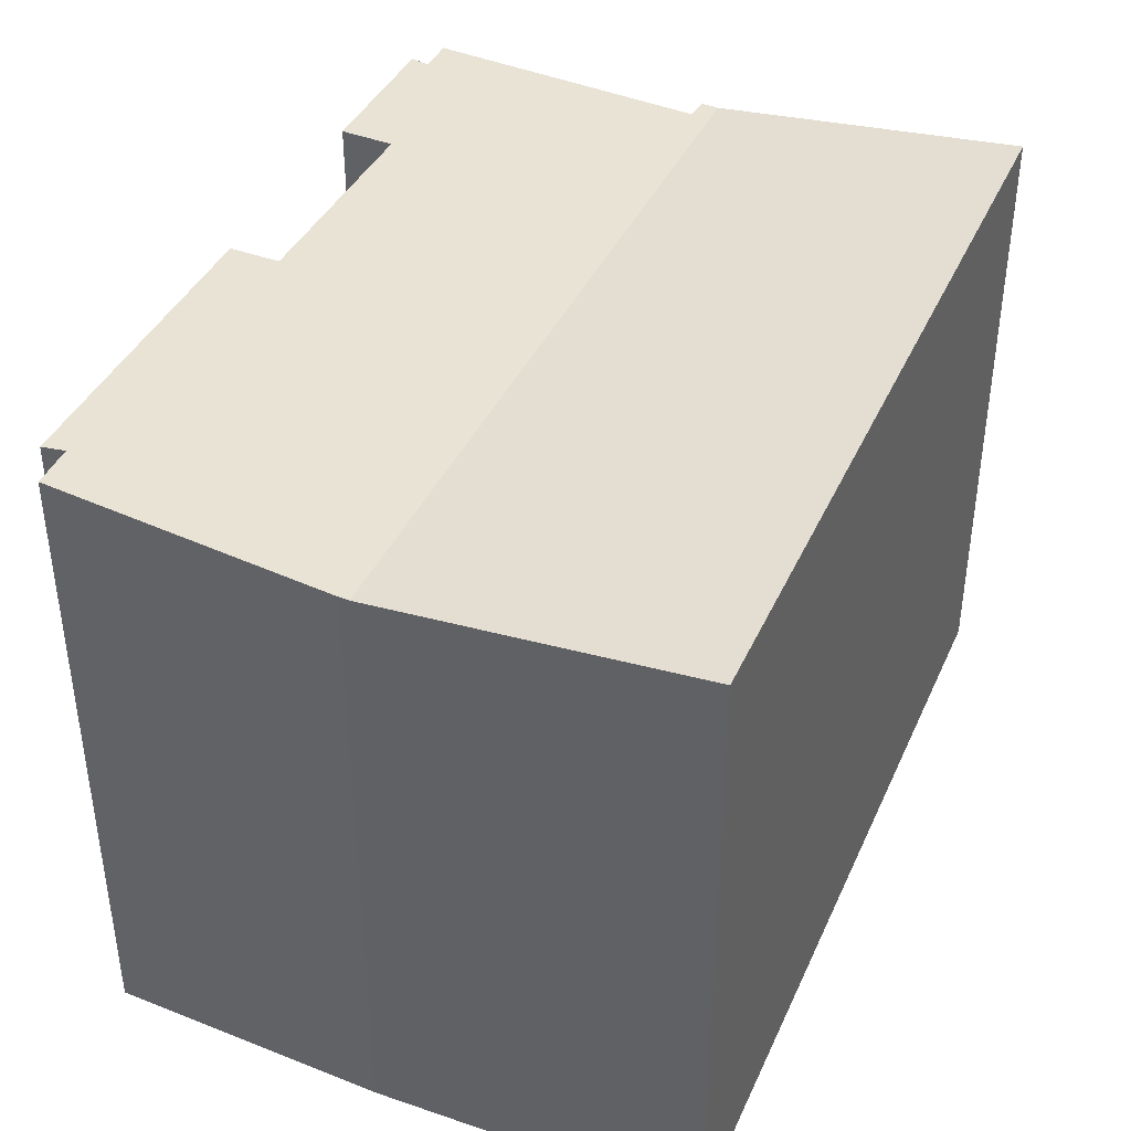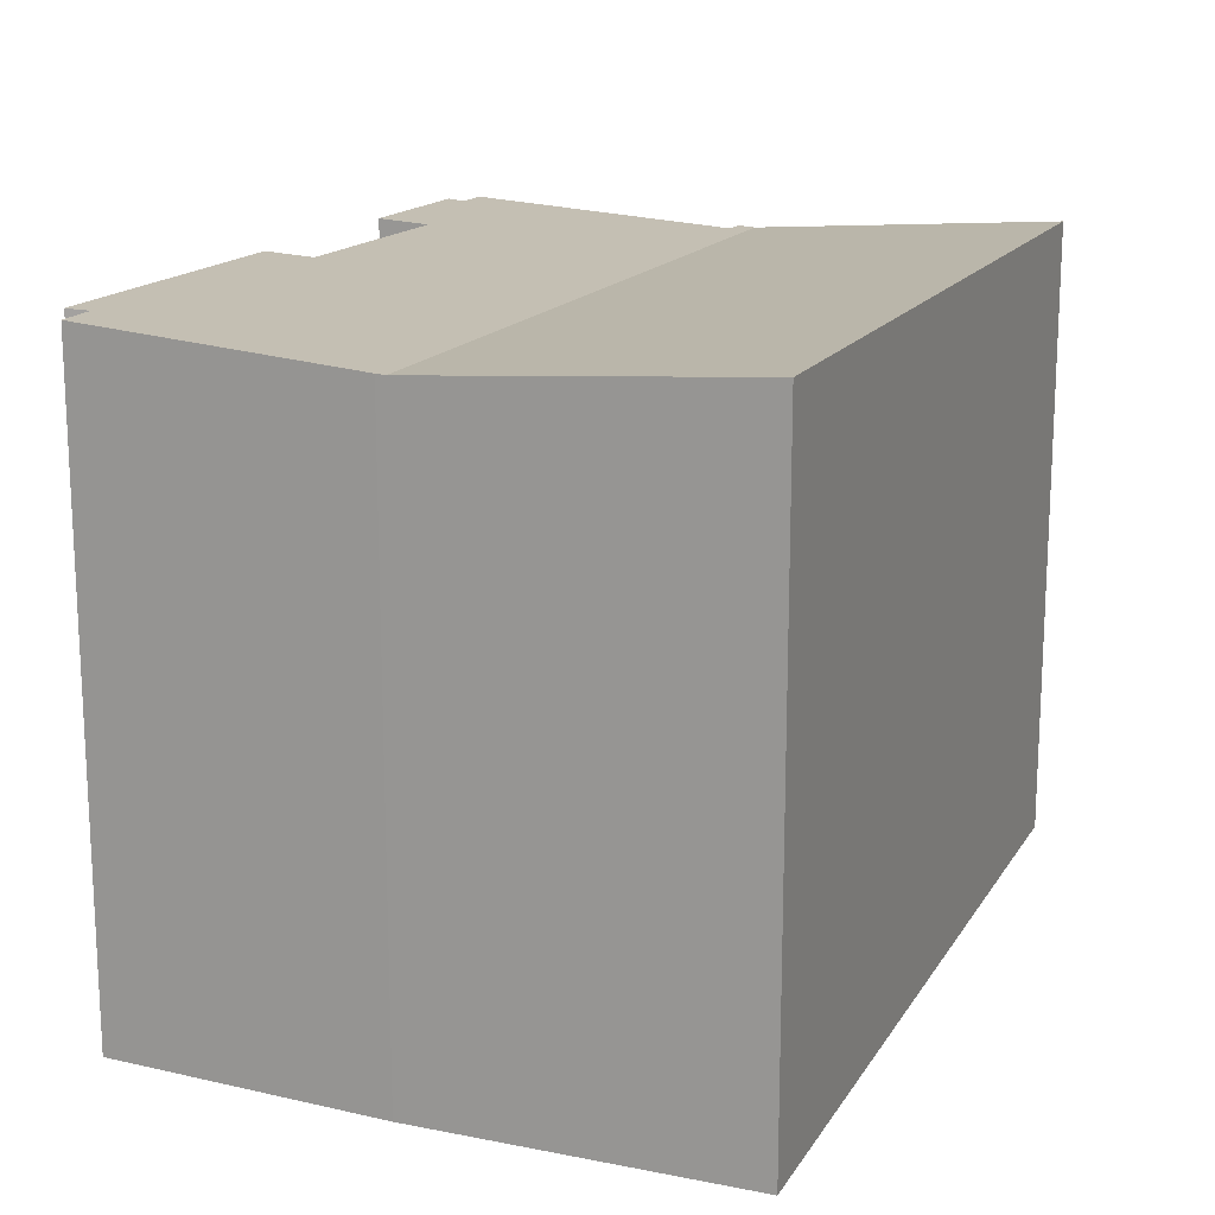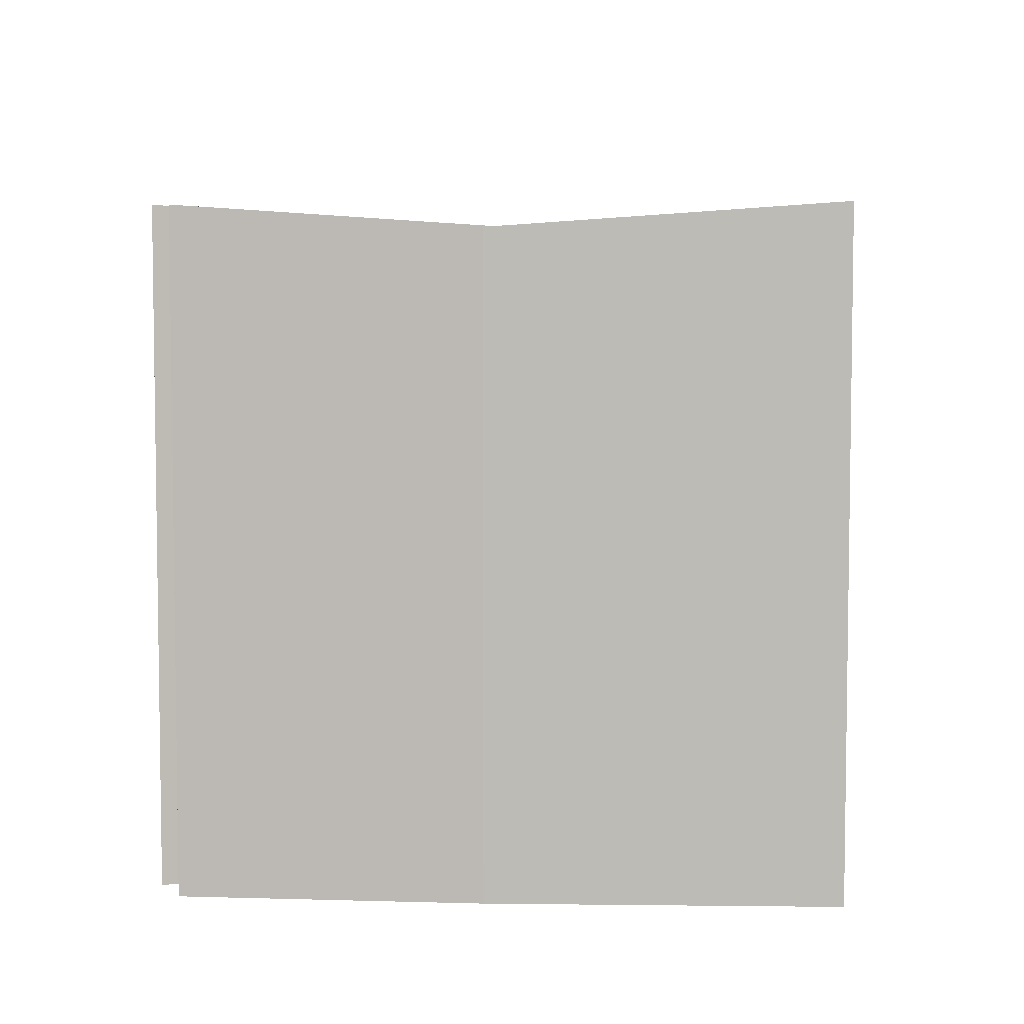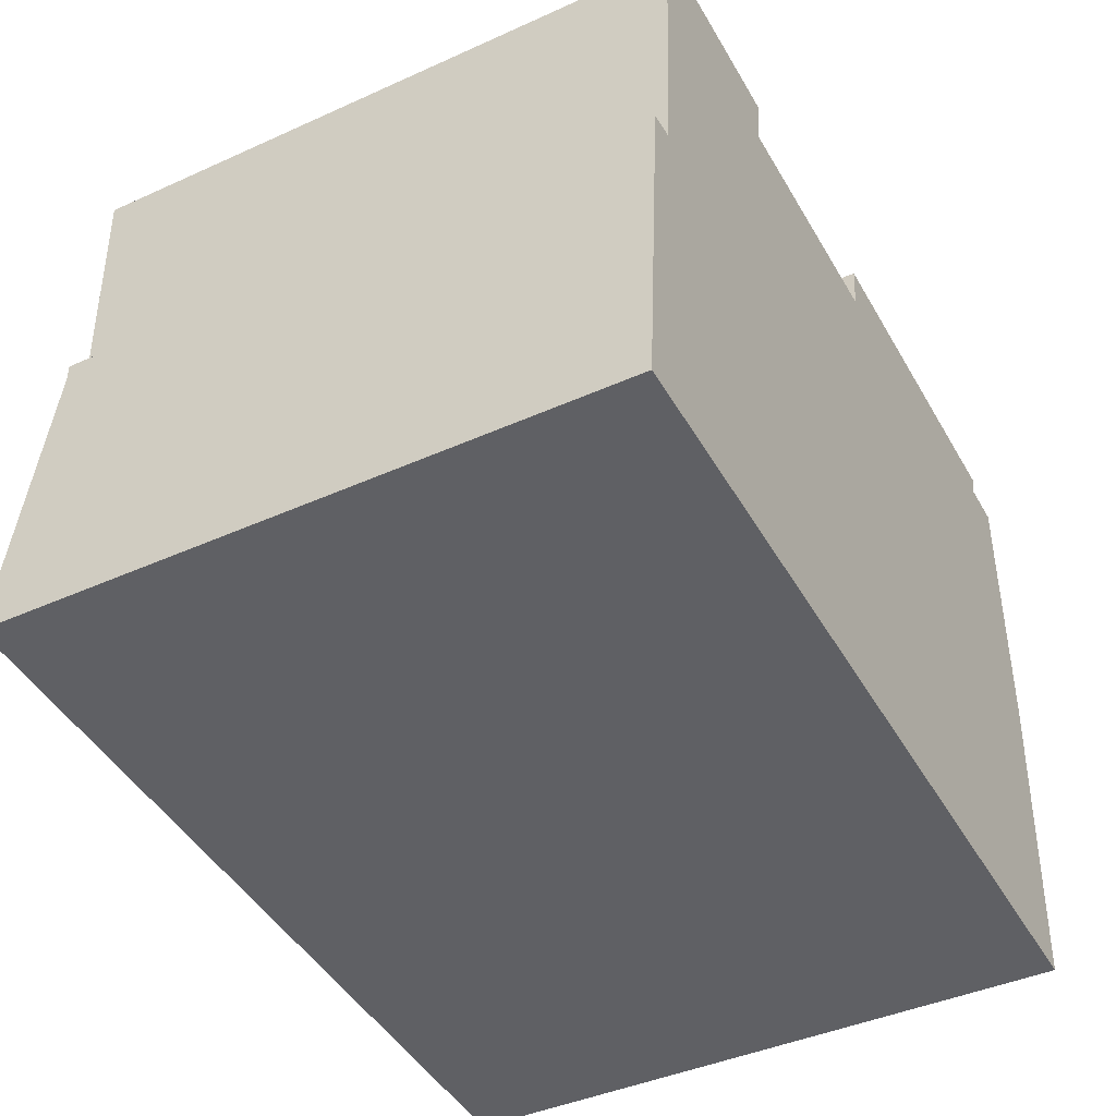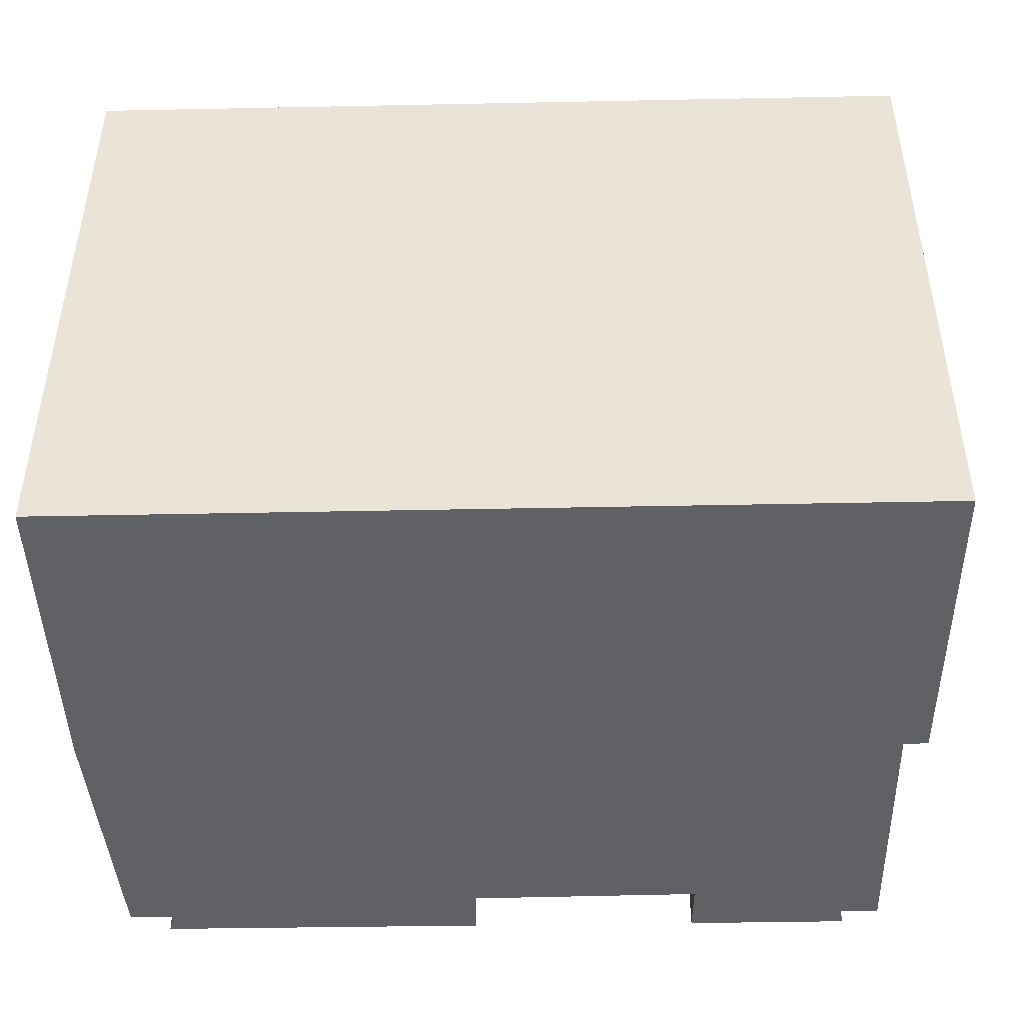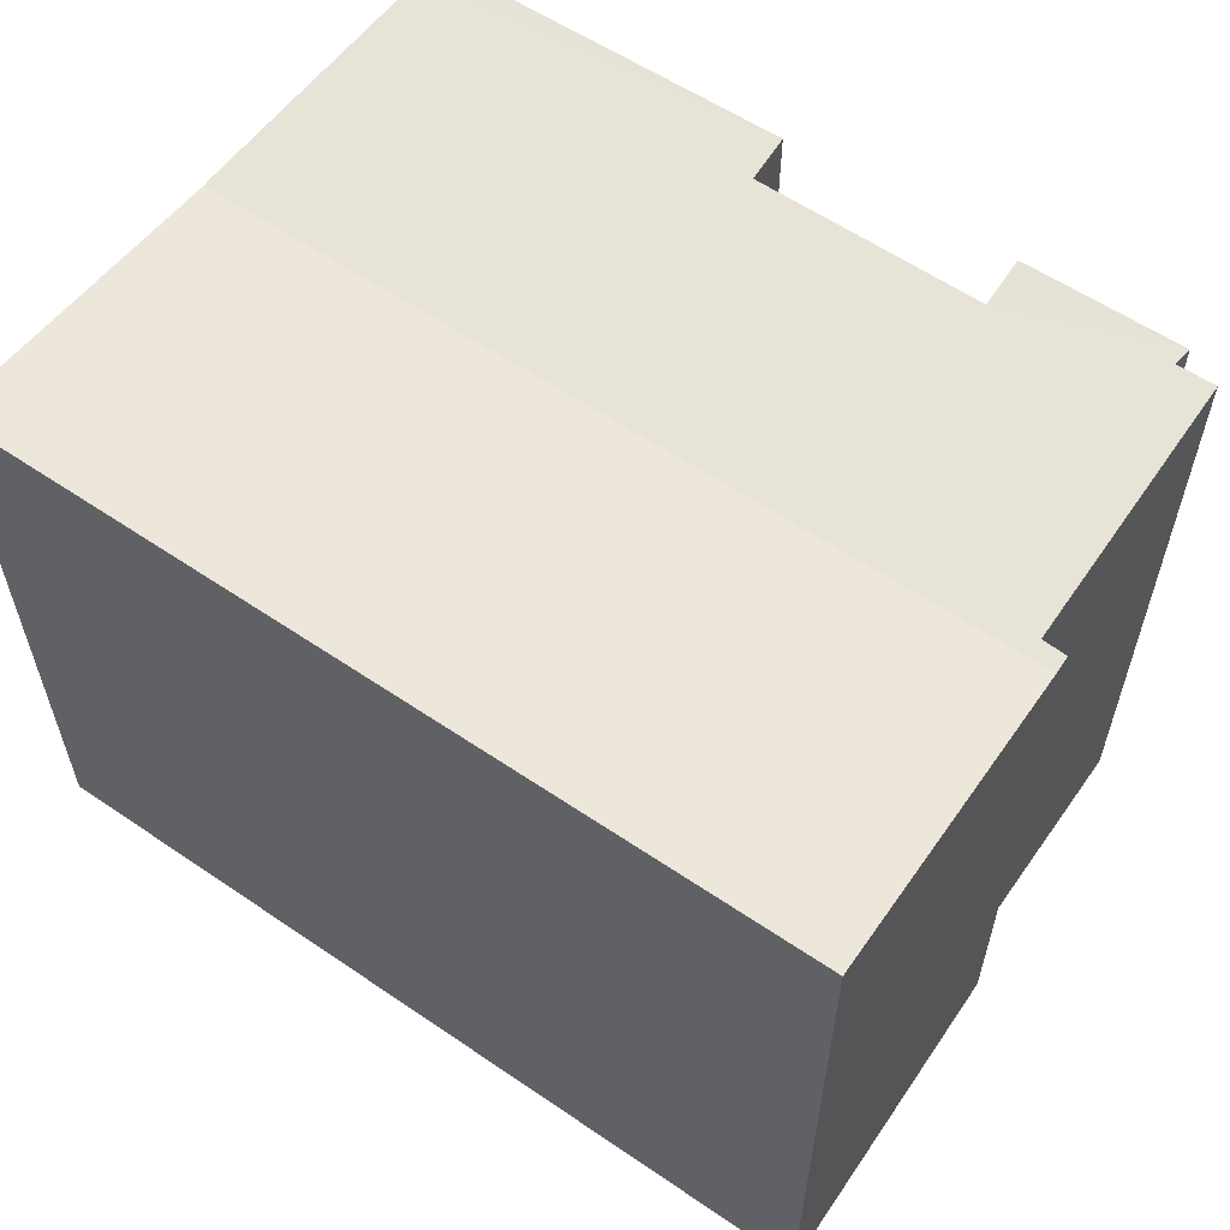
<metadata>
{"format":"obj","ext":"obj","renderer":"f3d","projection":"perspective","resolution":1024,"background":"white","views":[{"elev":39.5,"azim":115.8,"up":"+Y"},{"elev":16.0,"azim":115.0,"up":"+Y"},{"elev":5.4,"azim":95.0,"up":"+Y"},{"elev":-42.0,"azim":-61.5,"up":"+Z"},{"elev":-45.6,"azim":-175.5,"up":"+Y"},{"elev":58.2,"azim":-141.7,"up":"+Y"}]}
</metadata>
<code>
v  19.82 13.93 6.336
v  18.77 14.37 12.84
v  19.8 14.36 12.75
v  11.37 14.4 13.77
v  18.92 14.4 13.32
v  19.8 13.91 6.116
v  11.25 14.32 12.65
v  0.536 13.91 7.184
v  1.128 13.94 7.592
v  6.663 14.32 12.86
v  5.945 14.32 12.89
v  2.388 14.37 13.86
v  2.348 14.4 14.3
v  1.499 14.37 13.92
v  0.566 13.94 7.582
v  5.395 14.4 14.13
v  6.05 14.4 14.09
v  13.48 14.4 -0.747
v  19.43 14.4 -1.077
v  8.7 14.4 -0.482
v  0 14.4 8.819e-16
v  0.566 -4.643e-16 7.582
v  0.536 -4.399e-16 7.184
v  0 0 0
v  1.499 -8.523e-16 13.92
v  1.128 -4.649e-16 7.592
v  2.348 -8.757e-16 14.3
v  2.388 -8.489e-16 13.86
v  11.37 -8.433e-16 13.77
v  11.25 -7.746e-16 12.65
v  6.05 -8.627e-16 14.09
v  5.395 -8.65e-16 14.13
v  5.945 -7.892e-16 12.89
v  6.663 -7.872e-16 12.86
v  18.92 -8.157e-16 13.32
v  18.77 -7.859e-16 12.84
v  19.8 -7.808e-16 12.75
v  19.82 -3.88e-16 6.336
v  19.43 6.595e-17 -1.077
v  19.8 -3.745e-16 6.116
v  13.48 4.574e-17 -0.747
v  8.7 2.951e-17 -0.482
g defaultobject
f 1 2 3
f 2 4 5
f 4 2 1
f 4 1 6
f 4 6 7
f 7 6 8
f 7 8 9
f 7 9 10
f 10 9 11
f 11 9 12
f 11 12 13
f 12 9 14
f 9 8 15
f 11 16 17
f 16 11 13
f 18 6 19
f 6 18 8
f 8 18 20
f 8 20 21
f 8 22 15
f 22 8 21
f 22 21 23
f 23 21 24
f 9 25 14
f 25 9 26
f 12 27 13
f 27 12 28
f 7 29 4
f 29 7 30
f 15 26 9
f 26 15 22
f 25 12 14
f 12 25 28
f 27 16 13
f 16 27 17
f 17 27 31
f 31 27 32
f 33 10 11
f 10 33 7
f 7 33 30
f 30 33 34
f 29 5 4
f 5 29 35
f 36 3 2
f 3 36 37
f 31 11 17
f 11 31 33
f 35 2 5
f 2 35 36
f 37 1 3
f 1 37 38
f 38 6 1
f 6 39 19
f 39 6 38
f 39 38 40
f 39 18 19
f 18 39 20
f 20 39 21
f 21 39 41
f 21 41 24
f 24 41 42
f 40 41 39
f 41 40 38
f 41 38 37
f 41 37 42
f 42 37 36
f 42 36 35
f 42 35 30
f 30 35 29
f 32 28 26
f 28 32 27
f 25 26 28
f 30 24 42
f 24 30 34
f 24 34 33
f 24 33 26
f 24 26 23
f 26 33 31
f 26 31 32
f 23 26 22

</code>
